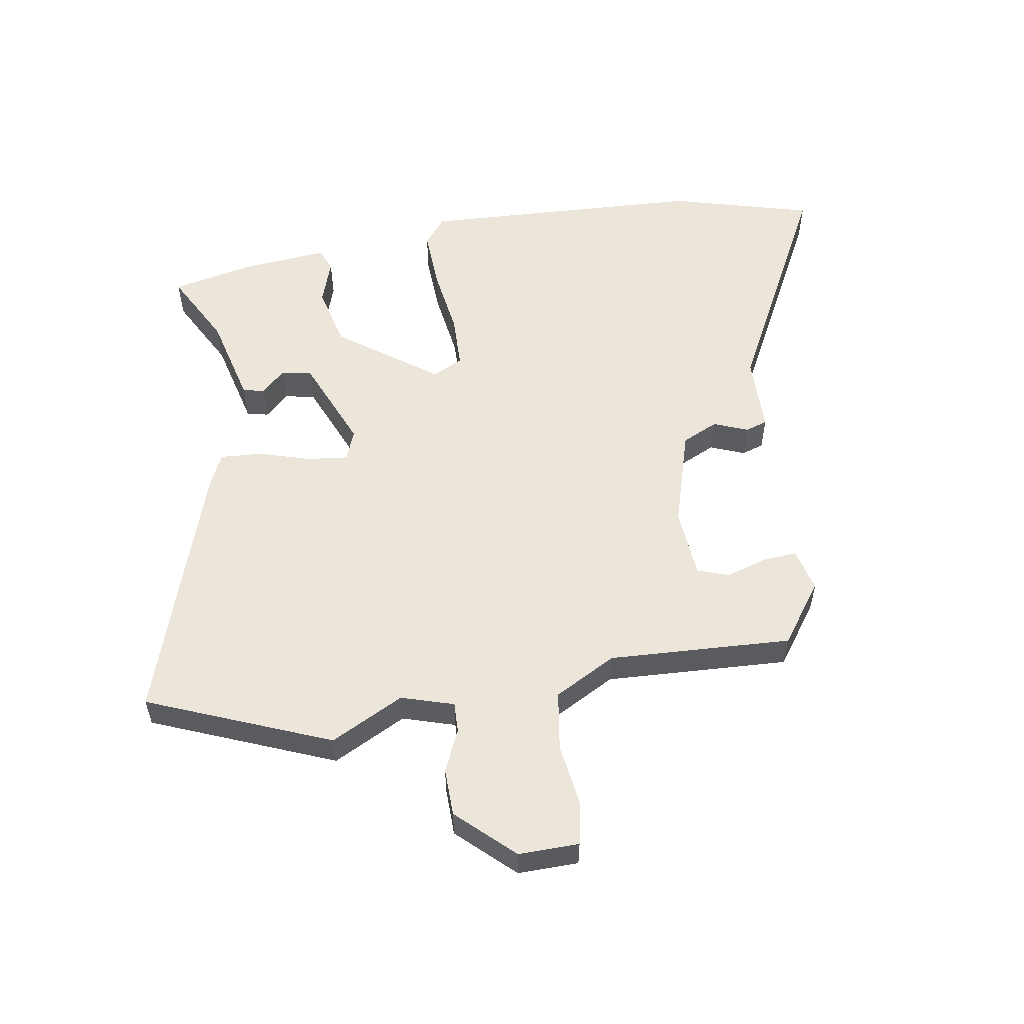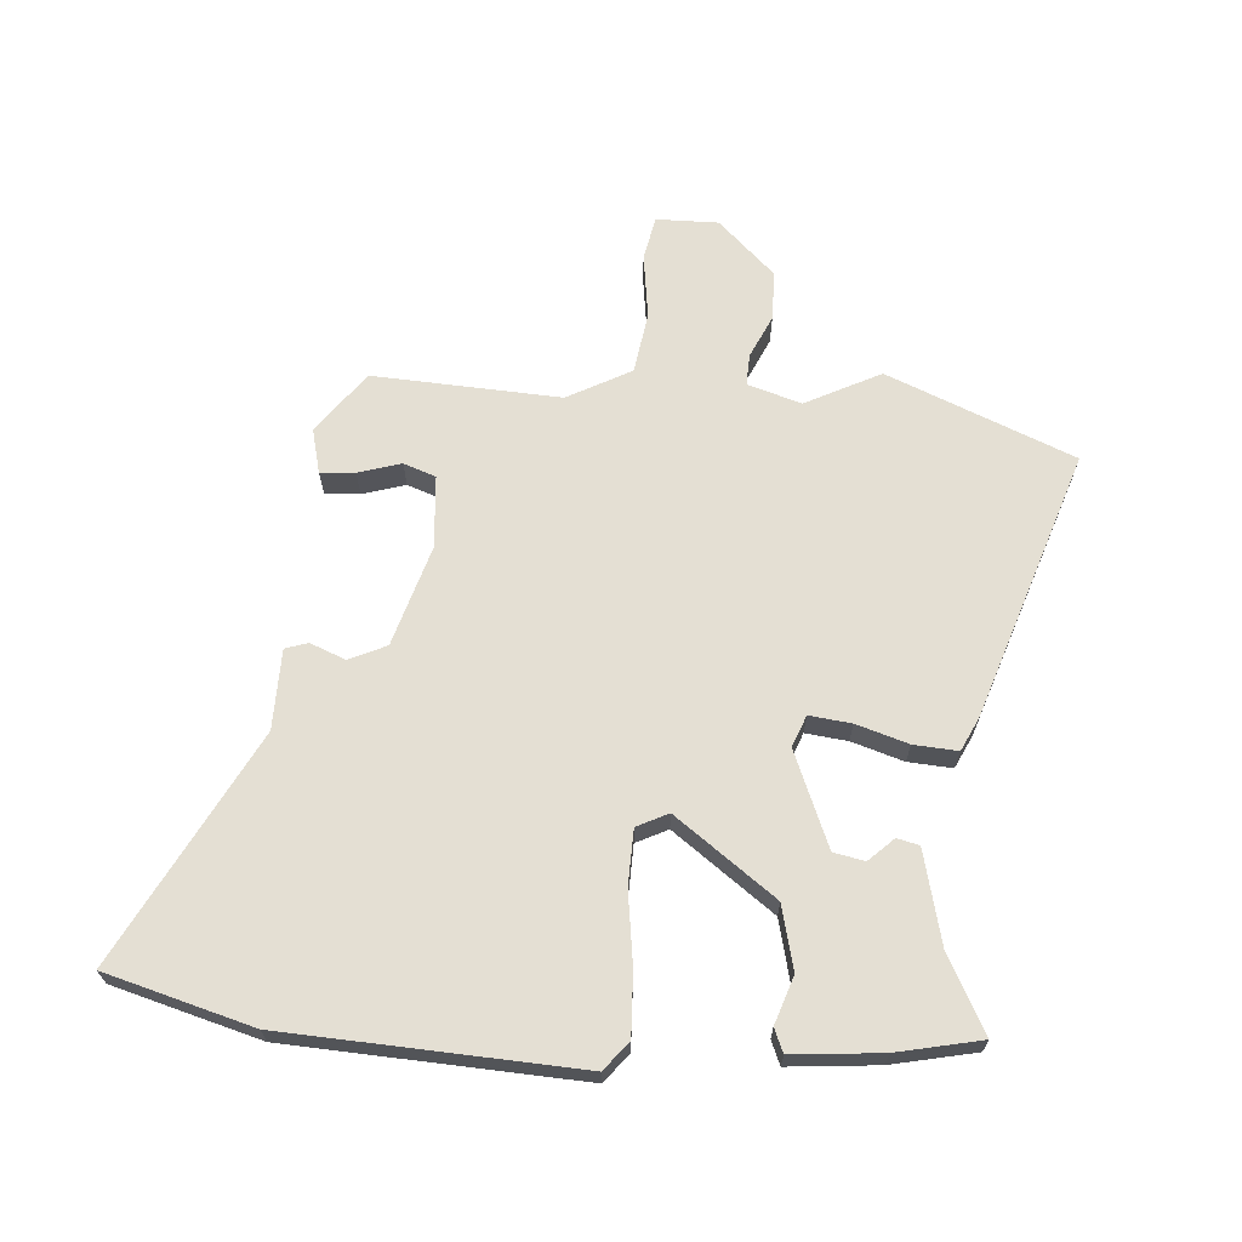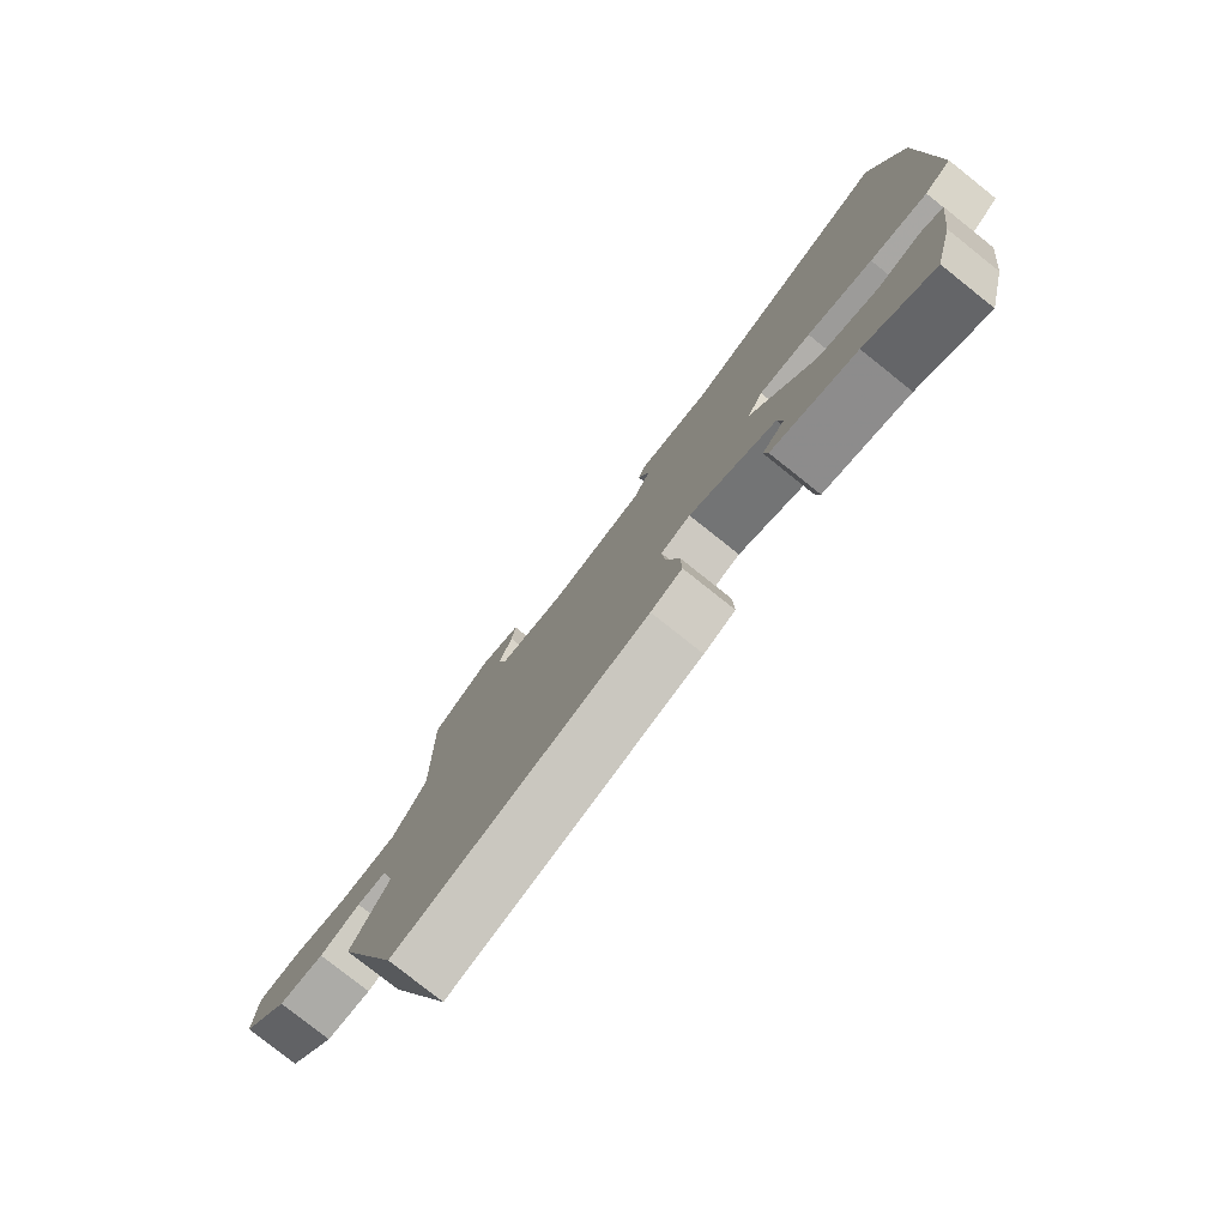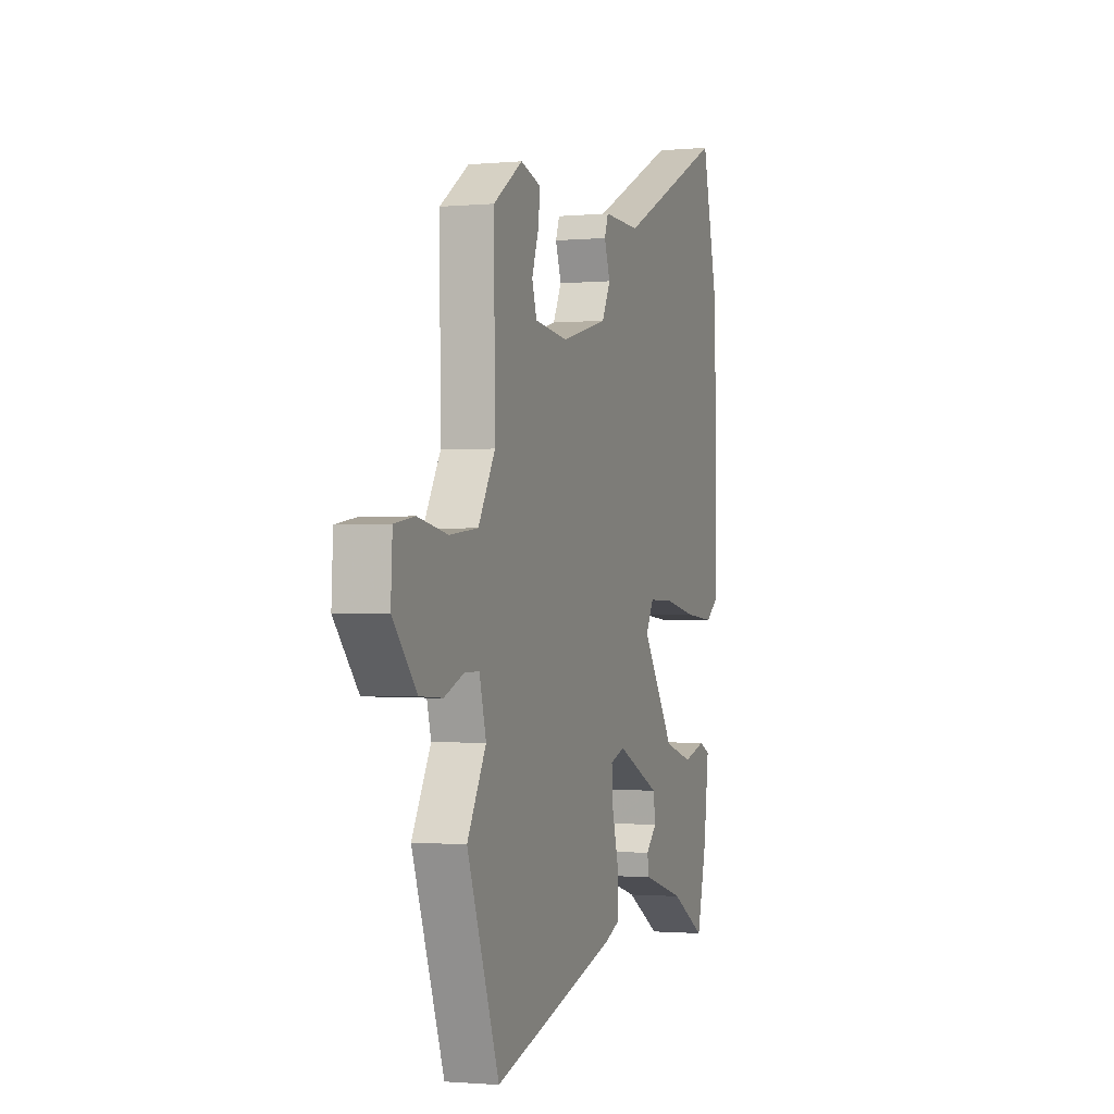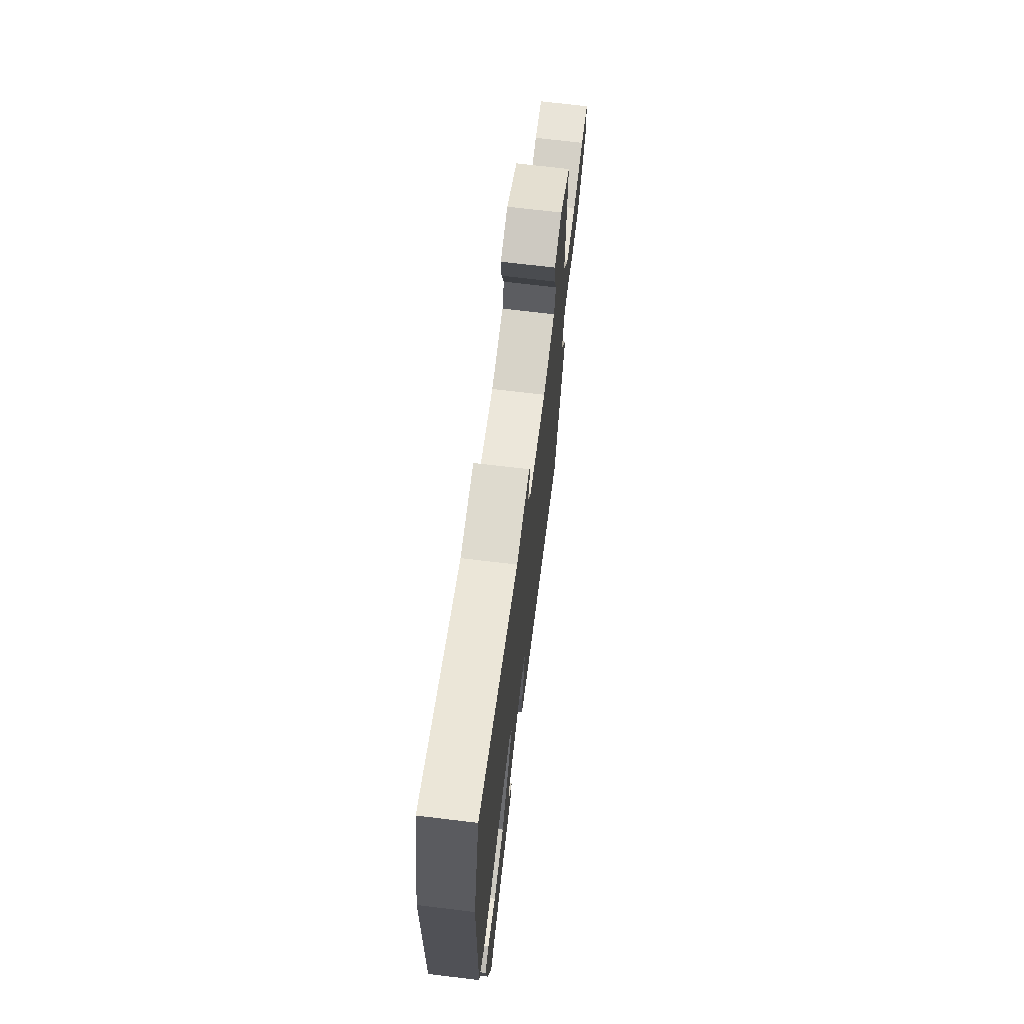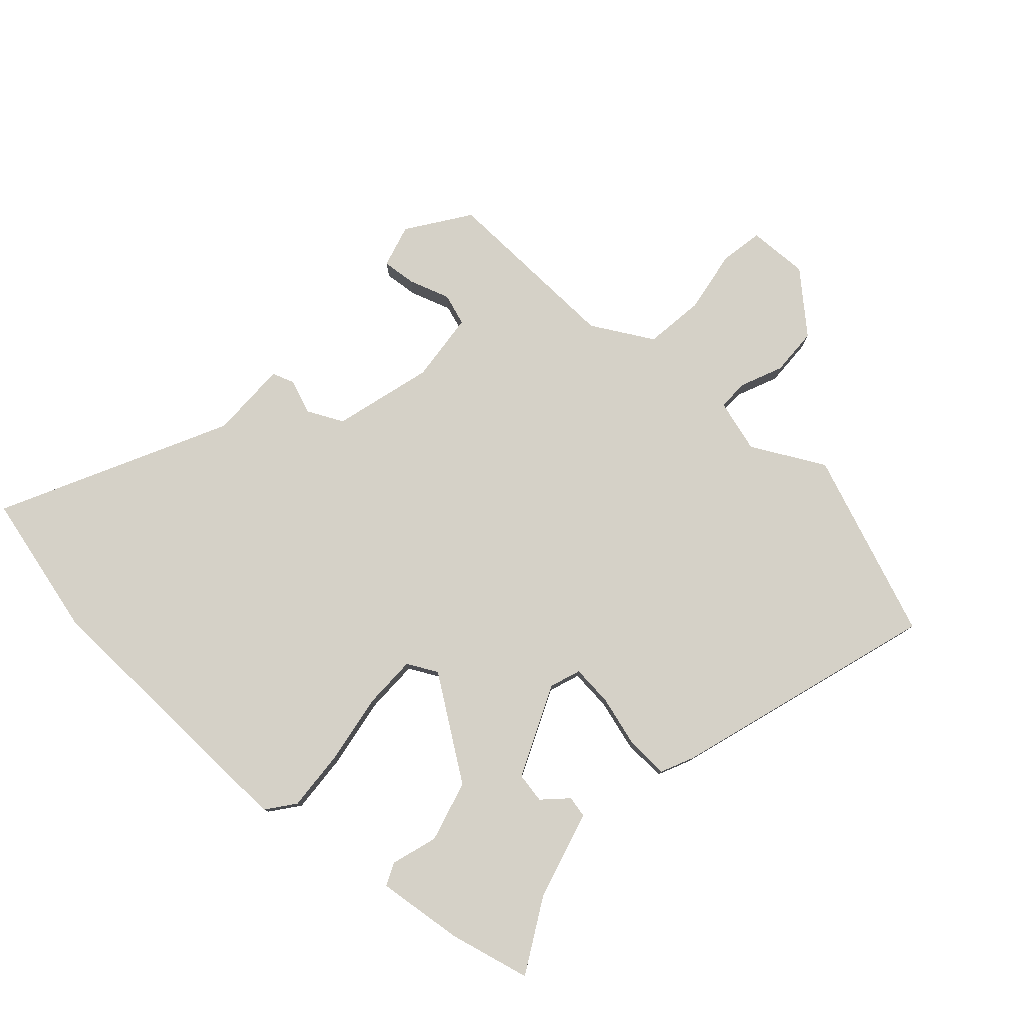
<metadata>
{"format":"obj","ext":"obj","renderer":"f3d","projection":"perspective","resolution":1024,"background":"white","views":[{"elev":55.5,"azim":-97.3,"up":"+Y"},{"elev":66.6,"azim":96.5,"up":"+Y"},{"elev":-78.8,"azim":51.5,"up":"+Z"},{"elev":-1.3,"azim":-71.2,"up":"+Z"},{"elev":69.9,"azim":96.9,"up":"+Z"},{"elev":79.0,"azim":133.2,"up":"+Y"}]}
</metadata>
<code>
v -0.46 0.07 -0.609
v -0.569 0.07 -0.313
v -0.505 0.07 -0.198
v -0.528 0.07 -0.113
v -0.577 0.07 -0.113
v -0.645 0.07 -0.141
v -0.722 0.07 -0.137
v -0.803 0.07 -0.045
v -0.798 0.07 0.052
v -0.729 0.07 0.063
v -0.628 0.07 0.045
v -0.532 0.07 0.056
v -0.475 0.07 0.153
v -0.479 0.07 0.447
v -0.38 0.07 0.514
v -0.311 0.07 0.494
v -0.317 0.07 0.44
v -0.34 0.07 0.374
v -0.324 0.07 0.323
v -0.211 0.07 0.31
v -0.052 0.07 0.351
v -0.023 0.07 0.408
v -0.043 0.07 0.464
v -0.03 0.07 0.499
v 0.095 0.07 0.496
v 0.46 0.07 0.67
v 0.515 0.07 0.438
v 0.52 0.07 -0.019
v 0.474 0.07 -0.053
v 0.376 0.07 -0.045
v 0.265 0.07 -0.025
v 0.178 0.07 -0.024
v 0.152 0.07 -0.072
v 0.261 0.07 -0.233
v 0.359 0.07 -0.261
v 0.434 0.07 -0.239
v 0.47 0.07 -0.256
v 0.452 0.07 -0.395
v 0.419 0.07 -0.525
v 0.303 0.07 -0.458
v 0.16 0.07 -0.417
v 0.153 0.07 -0.382
v 0.191 0.07 -0.345
v 0.183 0.07 -0.296
v 0.037 0.07 -0.229
v -0.013 0.07 -0.246
v -0.008 0.07 -0.312
v 0.014 0.07 -0.394
v 0.016 0.07 -0.463
v -0.037 0.07 -0.486
v -0.46 0 -0.609
v -0.569 0 -0.313
v -0.505 0 -0.198
v -0.528 0 -0.113
v -0.577 0 -0.113
v -0.645 0 -0.141
v -0.722 0 -0.137
v -0.803 0 -0.045
v -0.798 0 0.052
v -0.729 0 0.063
v -0.628 0 0.045
v -0.532 0 0.056
v -0.475 0 0.153
v -0.479 0 0.447
v -0.38 0 0.514
v -0.311 0 0.494
v -0.317 0 0.44
v -0.34 0 0.374
v -0.324 0 0.323
v -0.211 0 0.31
v -0.052 0 0.351
v -0.023 0 0.408
v -0.043 0 0.464
v -0.03 0 0.499
v 0.095 0 0.496
v 0.46 0 0.67
v 0.515 0 0.438
v 0.52 0 -0.019
v 0.474 0 -0.053
v 0.376 0 -0.045
v 0.265 0 -0.025
v 0.178 0 -0.024
v 0.152 0 -0.072
v 0.261 0 -0.233
v 0.359 0 -0.261
v 0.434 0 -0.239
v 0.47 0 -0.256
v 0.452 0 -0.395
v 0.419 0 -0.525
v 0.303 0 -0.458
v 0.16 0 -0.417
v 0.153 0 -0.382
v 0.191 0 -0.345
v 0.183 0 -0.296
v 0.037 0 -0.229
v -0.013 0 -0.246
v -0.008 0 -0.312
v 0.014 0 -0.394
v 0.016 0 -0.463
v -0.037 0 -0.486
f 1 2 3
f 50 1 3
f 49 50 3
f 48 49 3
f 47 48 3
f 46 47 3 4
f 45 46 4
f 40 41 42 43
f 39 40 43
f 38 39 43
f 37 38 43
f 36 37 43
f 35 36 43
f 34 35 43 44
f 33 34 44 45
f 29 30 31
f 28 29 31
f 27 28 31
f 26 27 31
f 25 26 31
f 25 31 32
f 24 25 32
f 23 24 32
f 22 23 32
f 32 33 45
f 22 32 45
f 21 22 45
f 16 17 18
f 15 16 18
f 14 15 18
f 13 14 18
f 12 13 18 19
f 9 10 11
f 8 9 11
f 7 8 11
f 6 7 11
f 5 6 11
f 4 5 11 12
f 45 4 12
f 21 45 12
f 20 21 12
f 12 19 20
f 53 52 51
f 53 51 100
f 53 100 99
f 53 99 98
f 53 98 97
f 54 53 97 96
f 54 96 95
f 93 92 91 90
f 93 90 89
f 93 89 88
f 93 88 87
f 93 87 86
f 93 86 85
f 94 93 85 84
f 95 94 84 83
f 81 80 79
f 81 79 78
f 81 78 77
f 81 77 76
f 81 76 75
f 82 81 75
f 82 75 74
f 82 74 73
f 82 73 72
f 95 83 82
f 95 82 72
f 95 72 71
f 68 67 66
f 68 66 65
f 68 65 64
f 68 64 63
f 69 68 63 62
f 61 60 59
f 61 59 58
f 61 58 57
f 61 57 56
f 61 56 55
f 62 61 55 54
f 62 54 95
f 62 95 71
f 62 71 70
f 70 69 62
f 1 51 52 2
f 2 52 53 3
f 3 53 54 4
f 4 54 55 5
f 5 55 56 6
f 6 56 57 7
f 7 57 58 8
f 8 58 59 9
f 9 59 60 10
f 10 60 61 11
f 11 61 62 12
f 12 62 63 13
f 13 63 64 14
f 14 64 65 15
f 15 65 66 16
f 16 66 67 17
f 17 67 68 18
f 18 68 69 19
f 19 69 70 20
f 20 70 71 21
f 21 71 72 22
f 22 72 73 23
f 23 73 74 24
f 24 74 75 25
f 25 75 76 26
f 26 76 77 27
f 27 77 78 28
f 28 78 79 29
f 29 79 80 30
f 30 80 81 31
f 31 81 82 32
f 32 82 83 33
f 33 83 84 34
f 34 84 85 35
f 35 85 86 36
f 36 86 87 37
f 37 87 88 38
f 38 88 89 39
f 39 89 90 40
f 40 90 91 41
f 41 91 92 42
f 42 92 93 43
f 43 93 94 44
f 44 94 95 45
f 45 95 96 46
f 46 96 97 47
f 47 97 98 48
f 48 98 99 49
f 49 99 100 50
f 50 100 51 1

</code>
